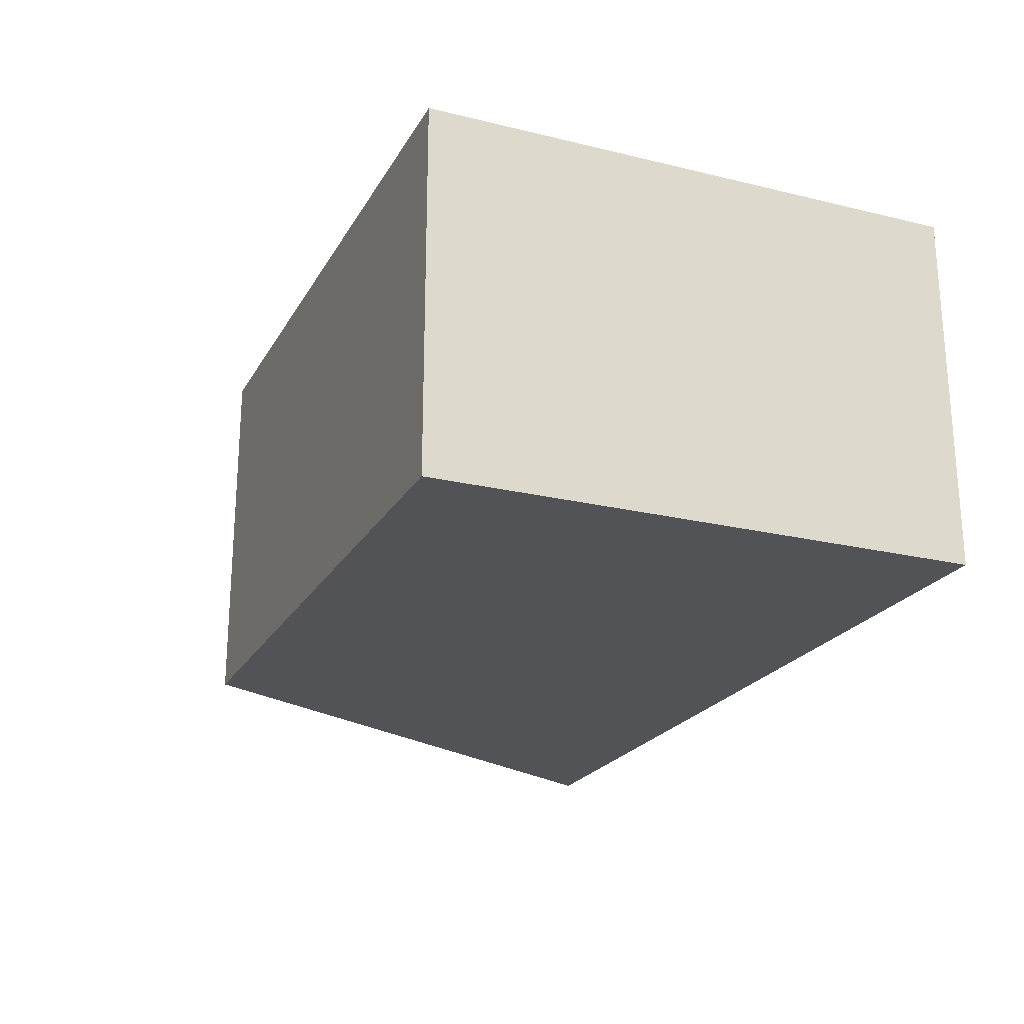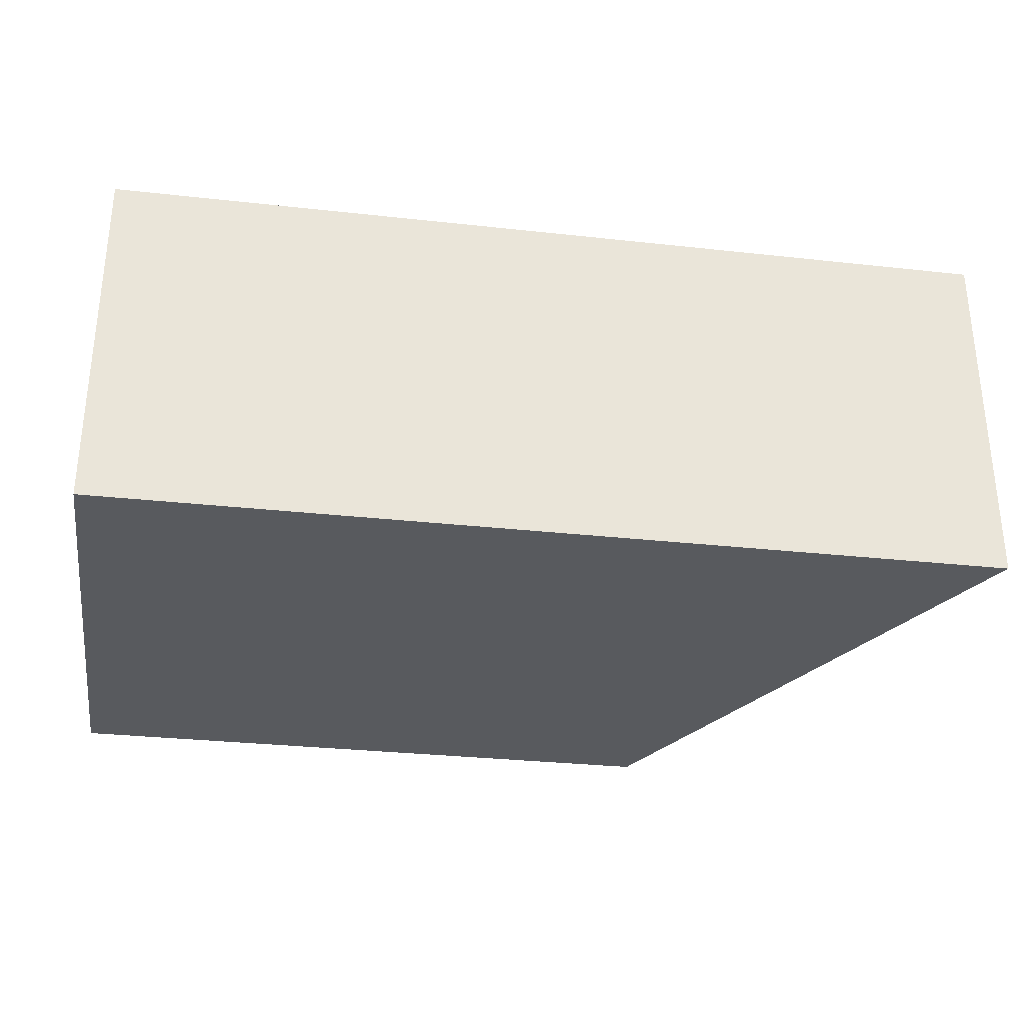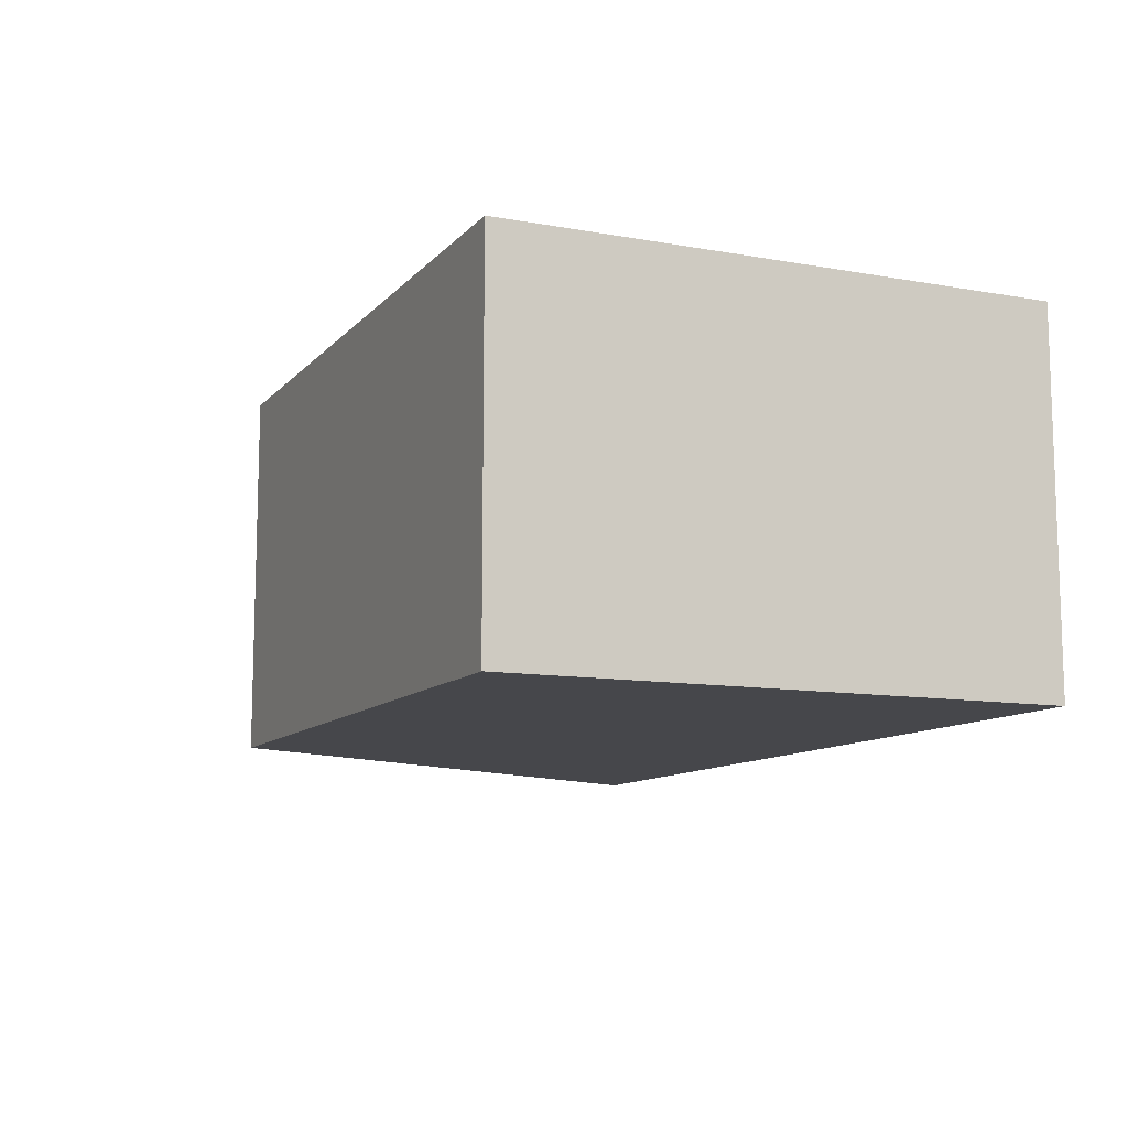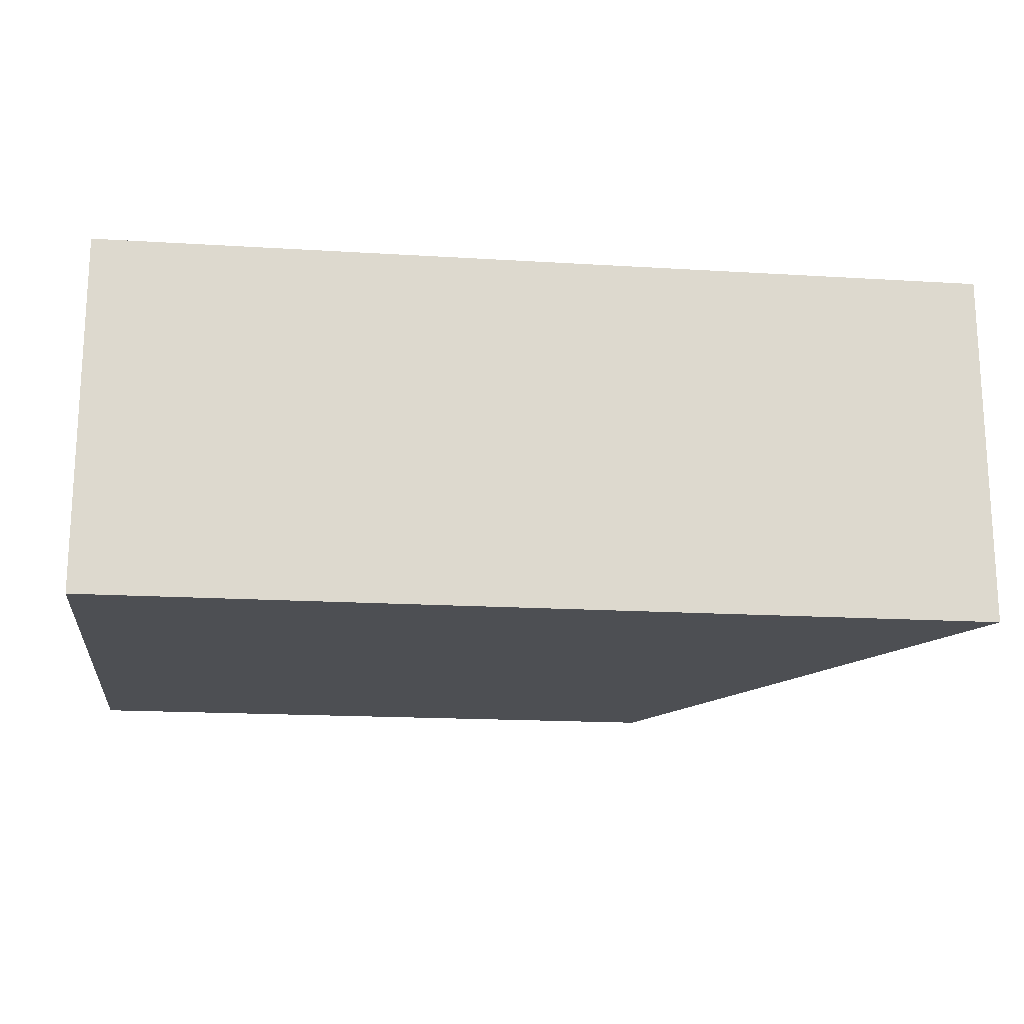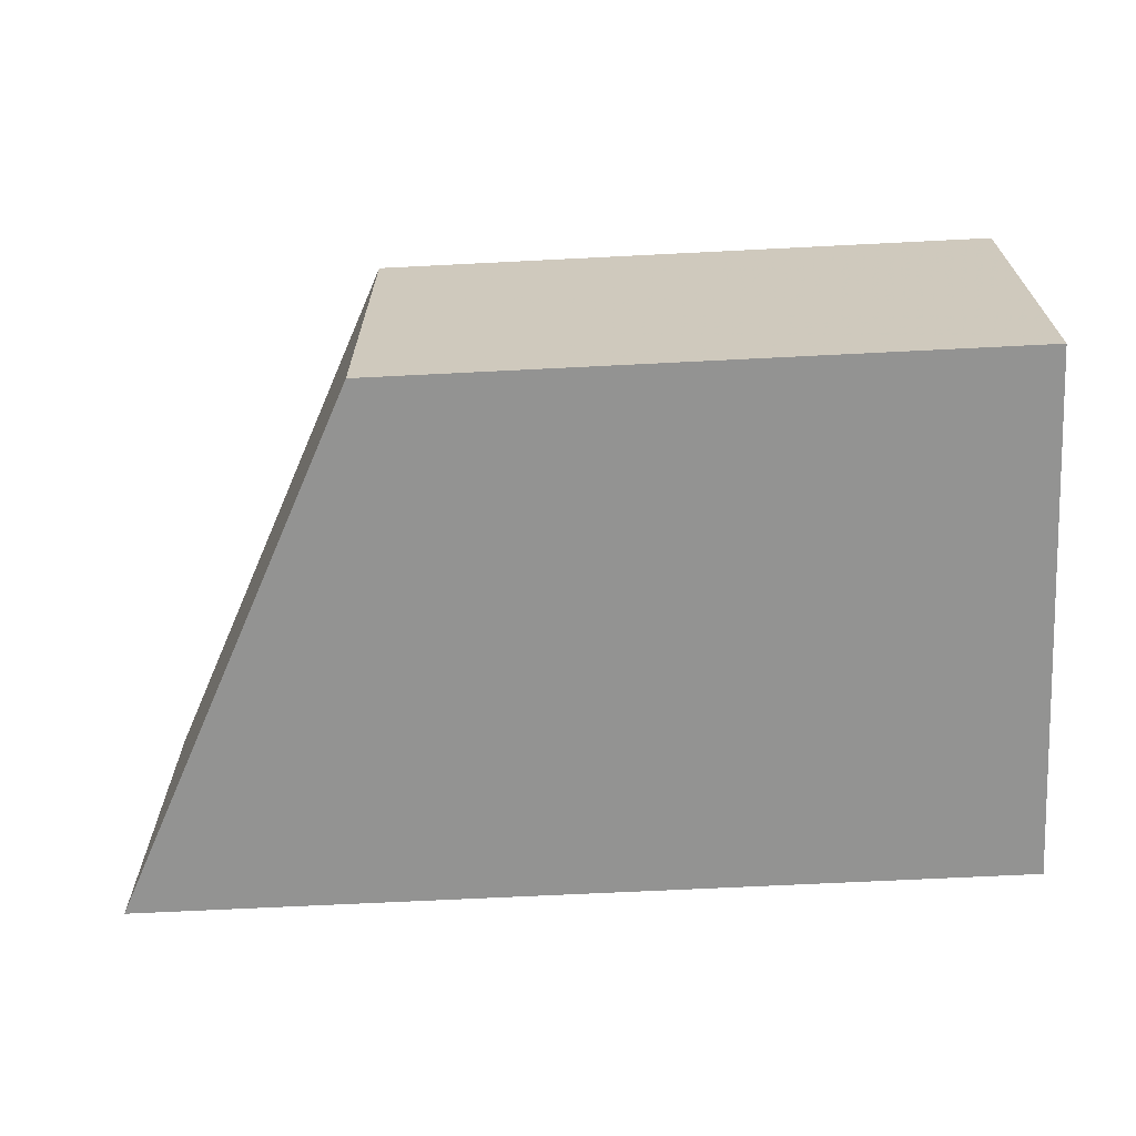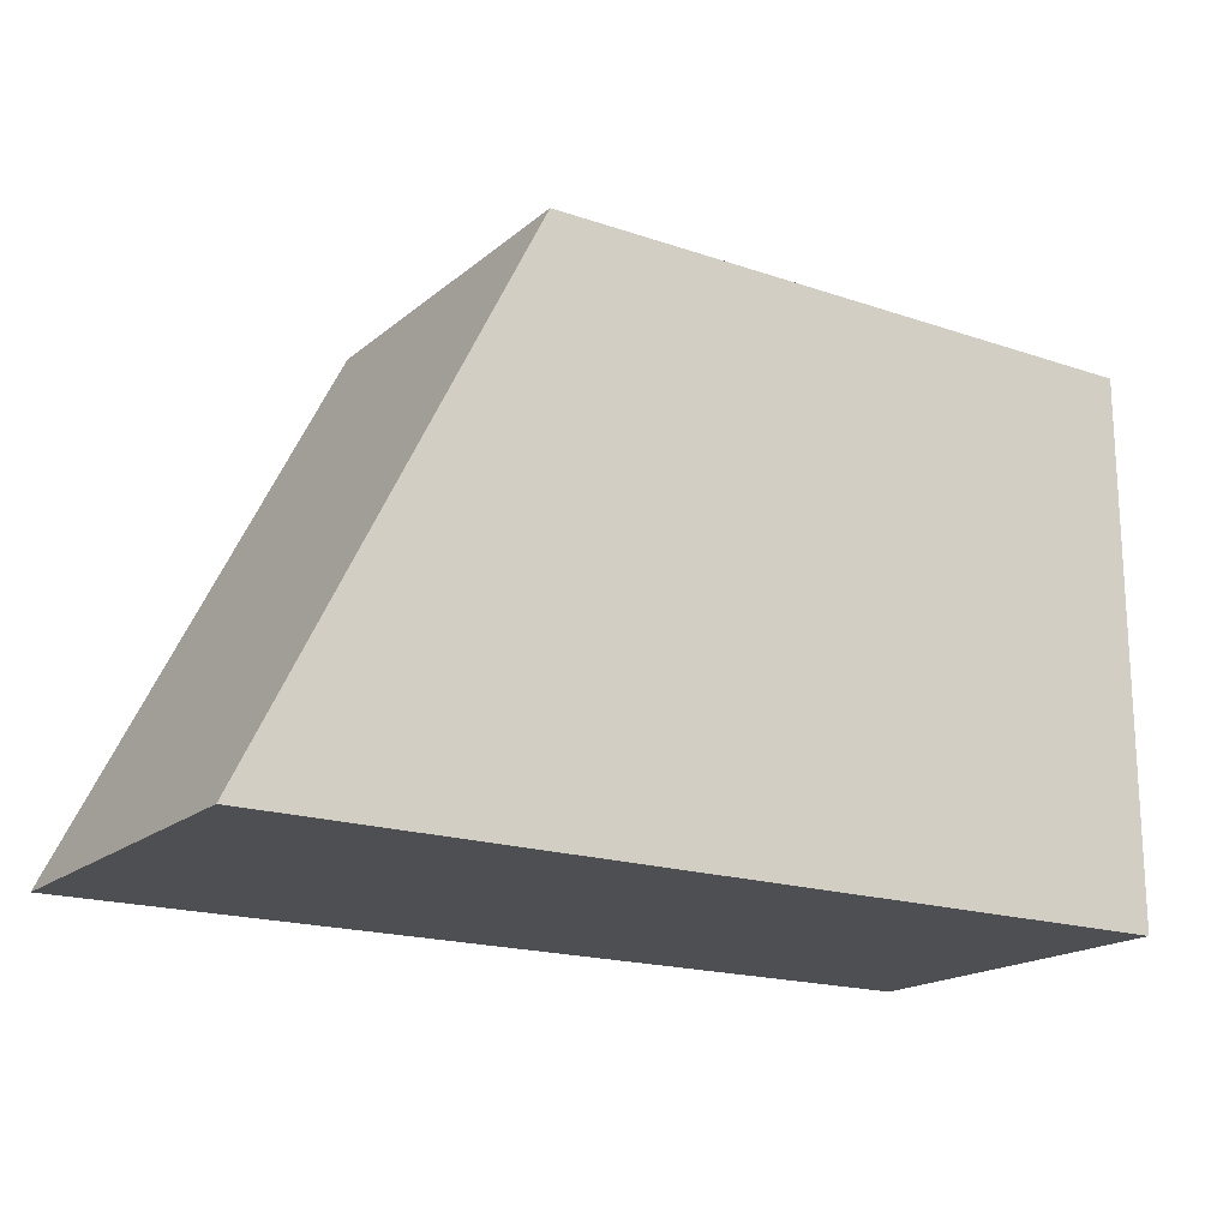
<metadata>
{"format":"obj","ext":"obj","renderer":"f3d","projection":"perspective","resolution":1024,"background":"white","views":[{"elev":-22.3,"azim":-112.7,"up":"+Z"},{"elev":-30.7,"azim":-9.0,"up":"+Z"},{"elev":-10.7,"azim":-114.1,"up":"+Z"},{"elev":-17.5,"azim":-6.9,"up":"+Z"},{"elev":-66.6,"azim":-177.1,"up":"+Z"},{"elev":-18.2,"azim":146.7,"up":"+Y"}]}
</metadata>
<code>
v 221.5 50.09 -148.5
v 221.5 50.09 -149.9
v 219 50.09 -148.5
v 222.6 47.95 -148.5
v 221.5 50.09 -149.9
v 221.5 50.09 -149.9
v 222.6 47.95 -149.9
v 219 50.09 -149.9
v 219 47.95 -148.5
v 219 47.95 -149.9
f 1 2 6
f 1 6 8
f 1 8 3
f 1 3 9
f 1 9 4
f 1 4 7
f 1 7 2
f 2 5 6
f 2 7 5
f 3 8 10
f 3 10 9
f 4 9 10
f 4 10 7
f 5 7 10
f 5 10 8
f 5 8 6

</code>
